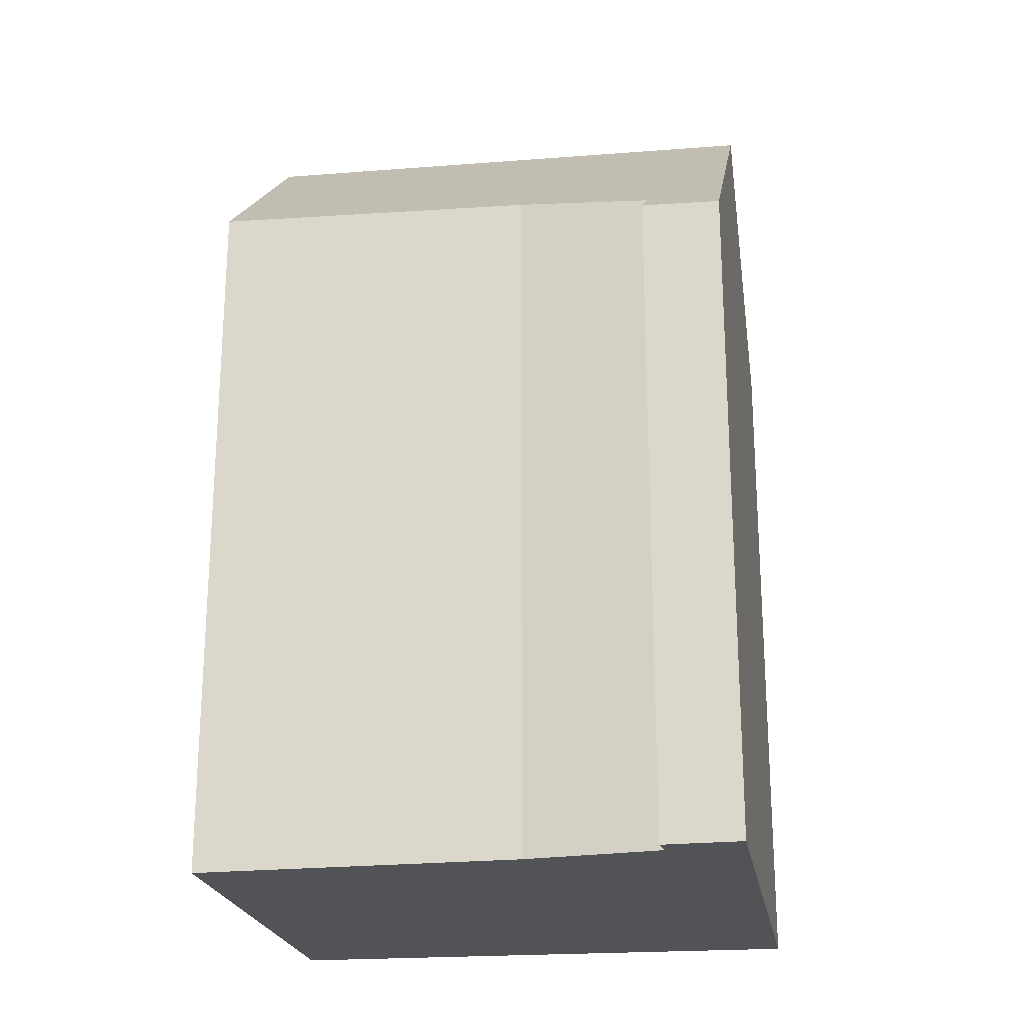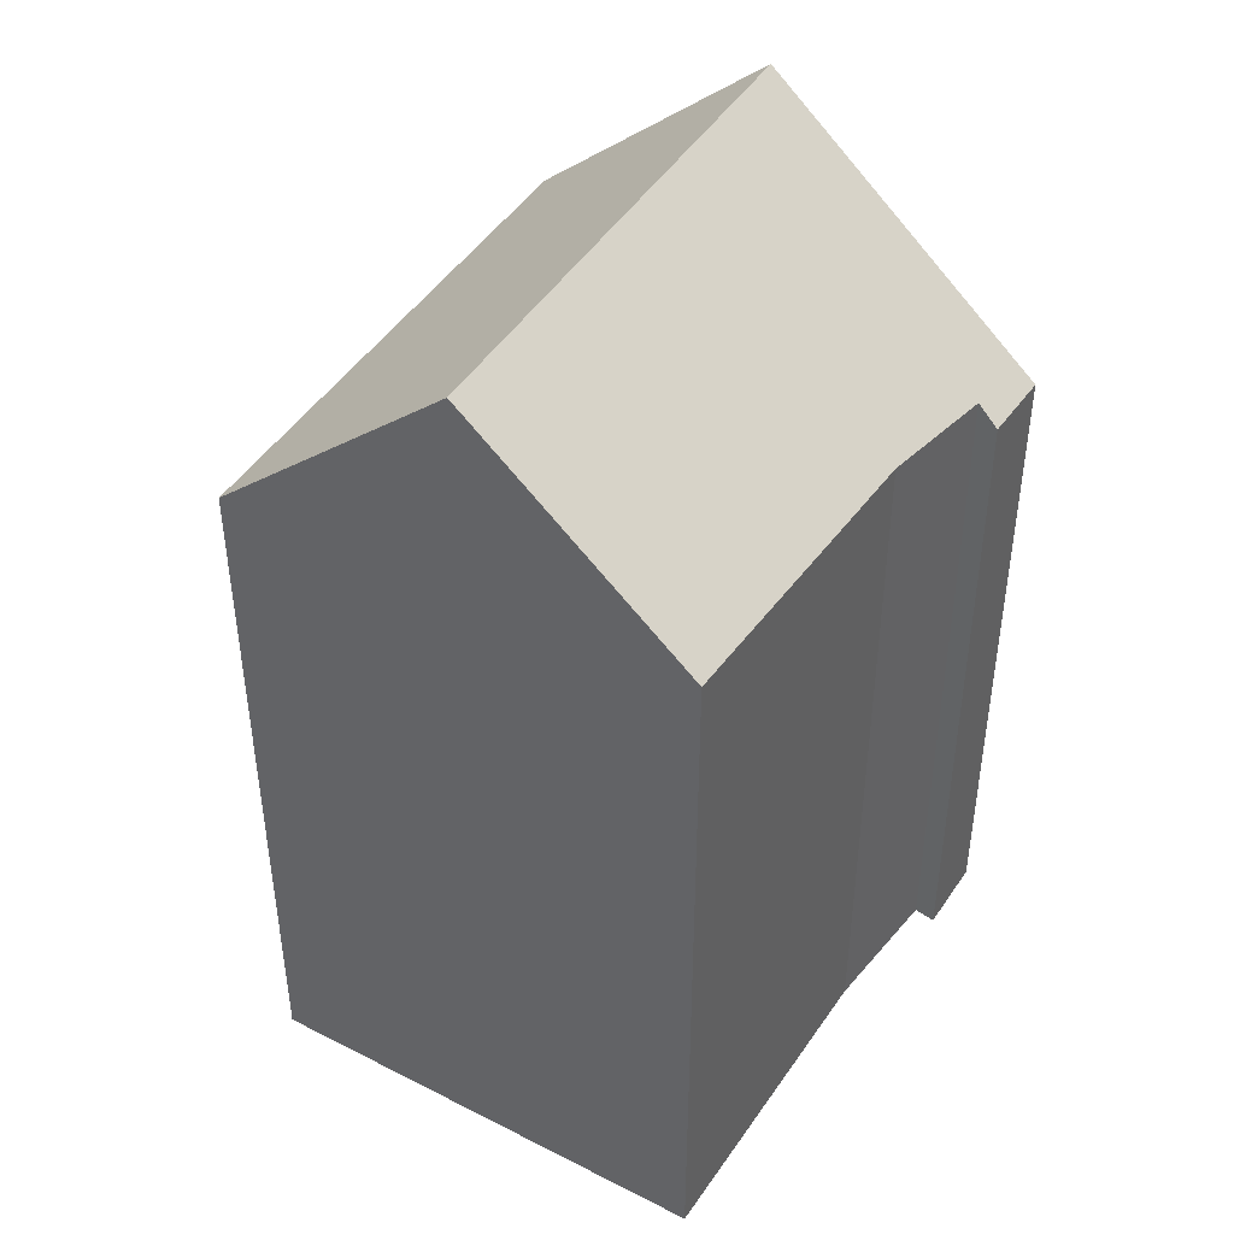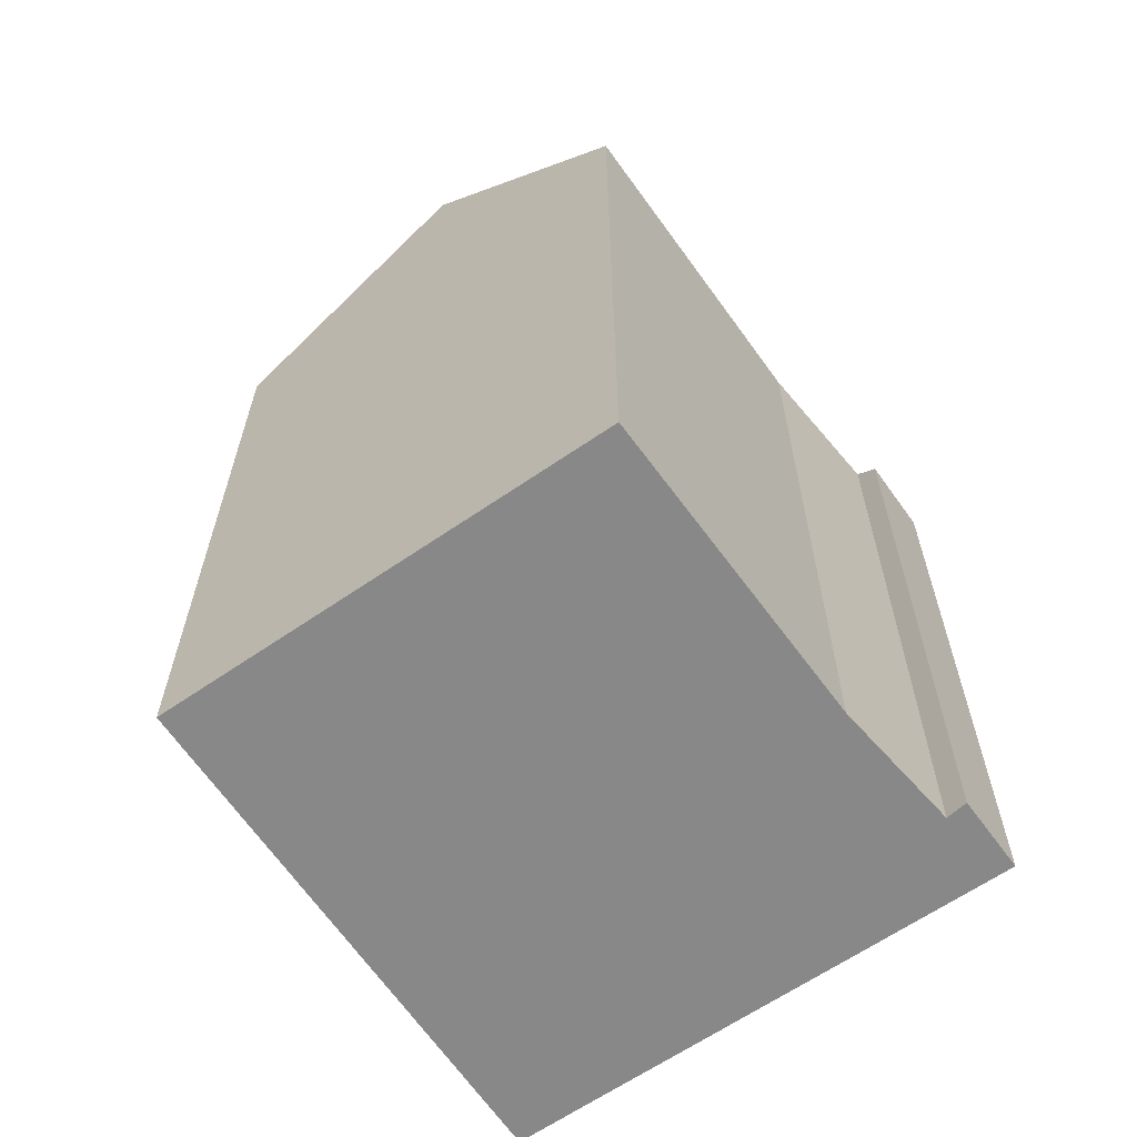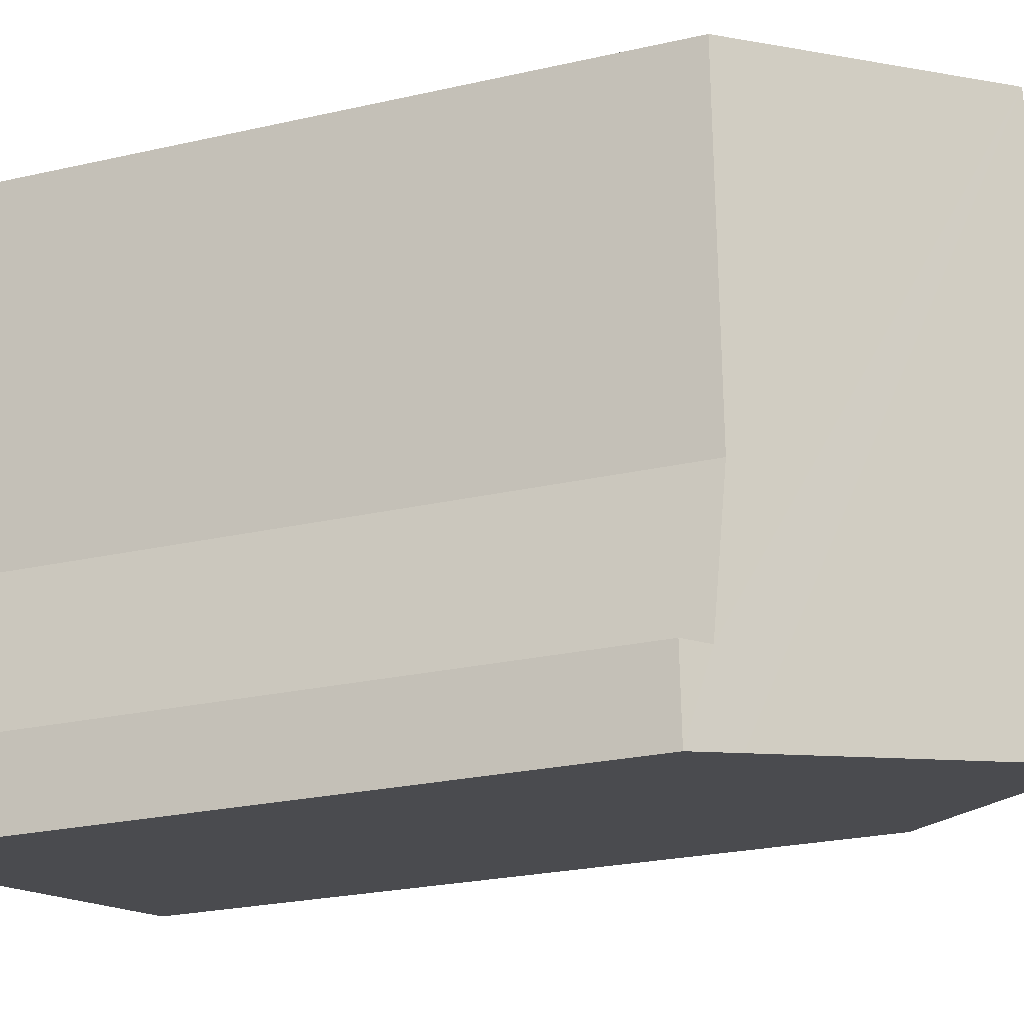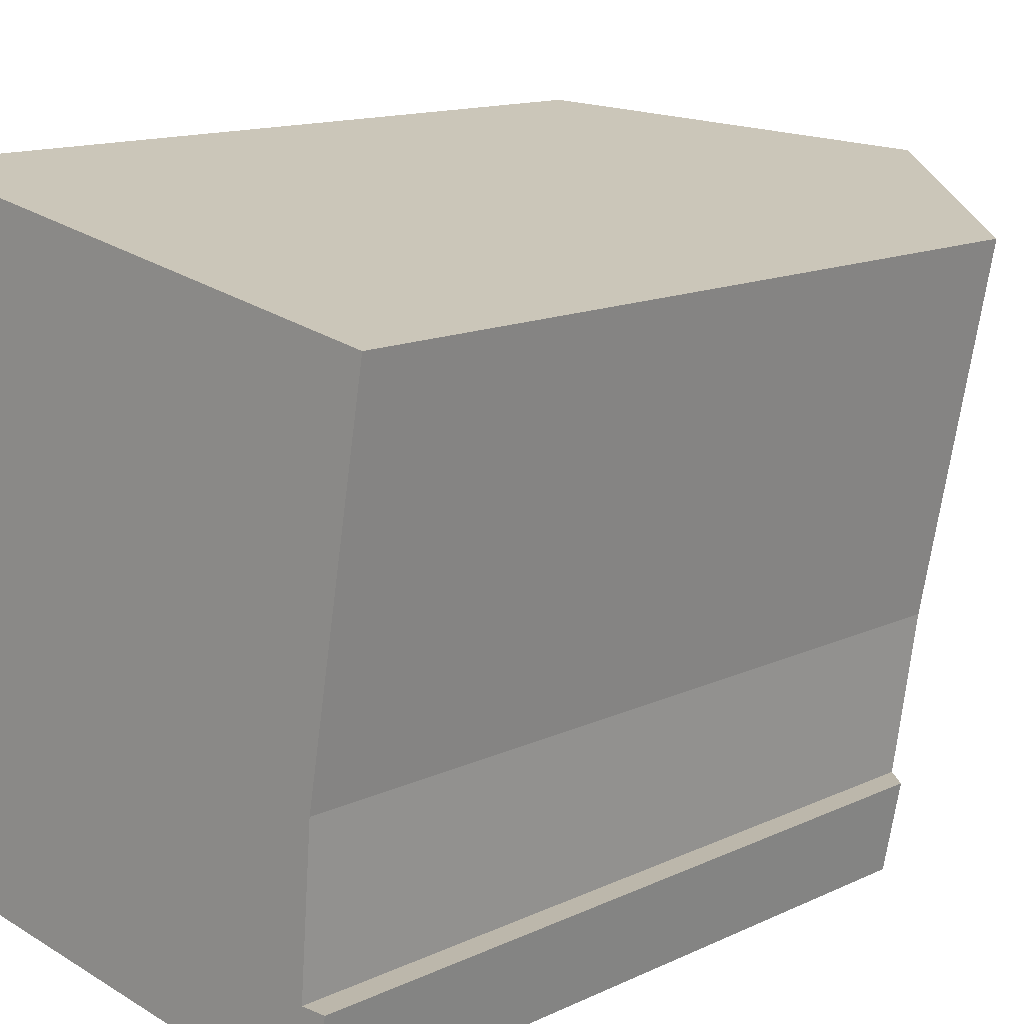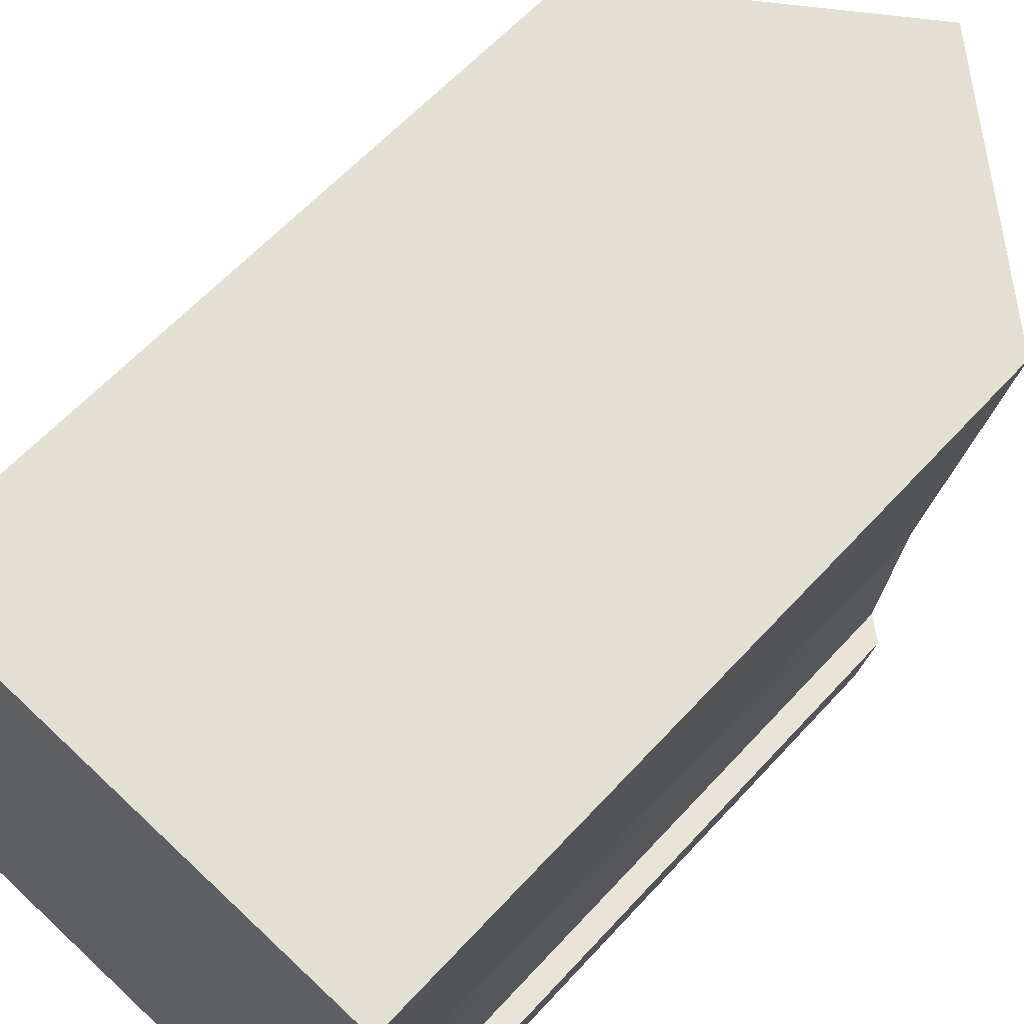
<metadata>
{"format":"obj","ext":"obj","renderer":"f3d","projection":"perspective","resolution":1024,"background":"white","views":[{"elev":-22.3,"azim":110.1,"up":"+Y"},{"elev":43.4,"azim":41.6,"up":"+Y"},{"elev":-62.8,"azim":45.7,"up":"+Y"},{"elev":-24.2,"azim":110.9,"up":"+Z"},{"elev":12.9,"azim":42.2,"up":"+Z"},{"elev":60.4,"azim":42.0,"up":"+Z"}]}
</metadata>
<code>
v  10.04 13.02 -1.829
v  9.874 13.44 -0.291
v  10.31 13.07 -0.306
v  9.314 13.65 -1.696
v  10.08 13.76 2.373
v  6.867 17.73 9.396
v  11.14 14.02 8.591
v  10.01 13.65 1.455
v  4.608 17.73 -0.839
v  2.265 13.73 10.26
v  0.352 14.04 -0.064
v  0 13.73 8.408e-16
v  2.57 14 10.21
v  10.31 1.874e-17 -0.306
v  10.04 1.12e-16 -1.829
v  11.14 -5.26e-16 8.591
v  10.08 -1.453e-16 2.373
v  9.874 1.782e-17 -0.291
v  10.01 -8.909e-17 1.455
v  0 0 0
v  9.314 1.039e-16 -1.696
v  4.608 5.137e-17 -0.839
v  0.352 3.919e-18 -0.064
v  2.265 -6.284e-16 10.26
v  6.867 -5.753e-16 9.396
v  2.57 -6.249e-16 10.21
g defaultobject
f 1 2 3
f 2 1 4
f 5 6 7
f 6 5 8
f 6 8 2
f 6 2 4
f 6 4 9
f 10 11 12
f 11 10 9
f 9 10 6
f 6 10 13
f 14 1 3
f 1 14 15
f 16 5 7
f 5 16 17
f 17 8 5
f 8 17 2
f 2 17 18
f 18 17 19
f 4 11 9
f 11 4 1
f 11 1 15
f 11 15 12
f 12 15 20
f 20 15 21
f 20 21 22
f 20 22 23
f 20 10 12
f 10 20 24
f 13 7 6
f 7 13 10
f 7 10 24
f 7 24 25
f 7 25 16
f 25 24 26
f 18 3 2
f 3 18 14
f 15 18 21
f 18 15 14
f 23 24 20
f 24 23 22
f 24 22 26
f 26 22 25
f 25 22 21
f 25 21 16
f 16 21 17
f 17 21 19
f 19 21 18

</code>
